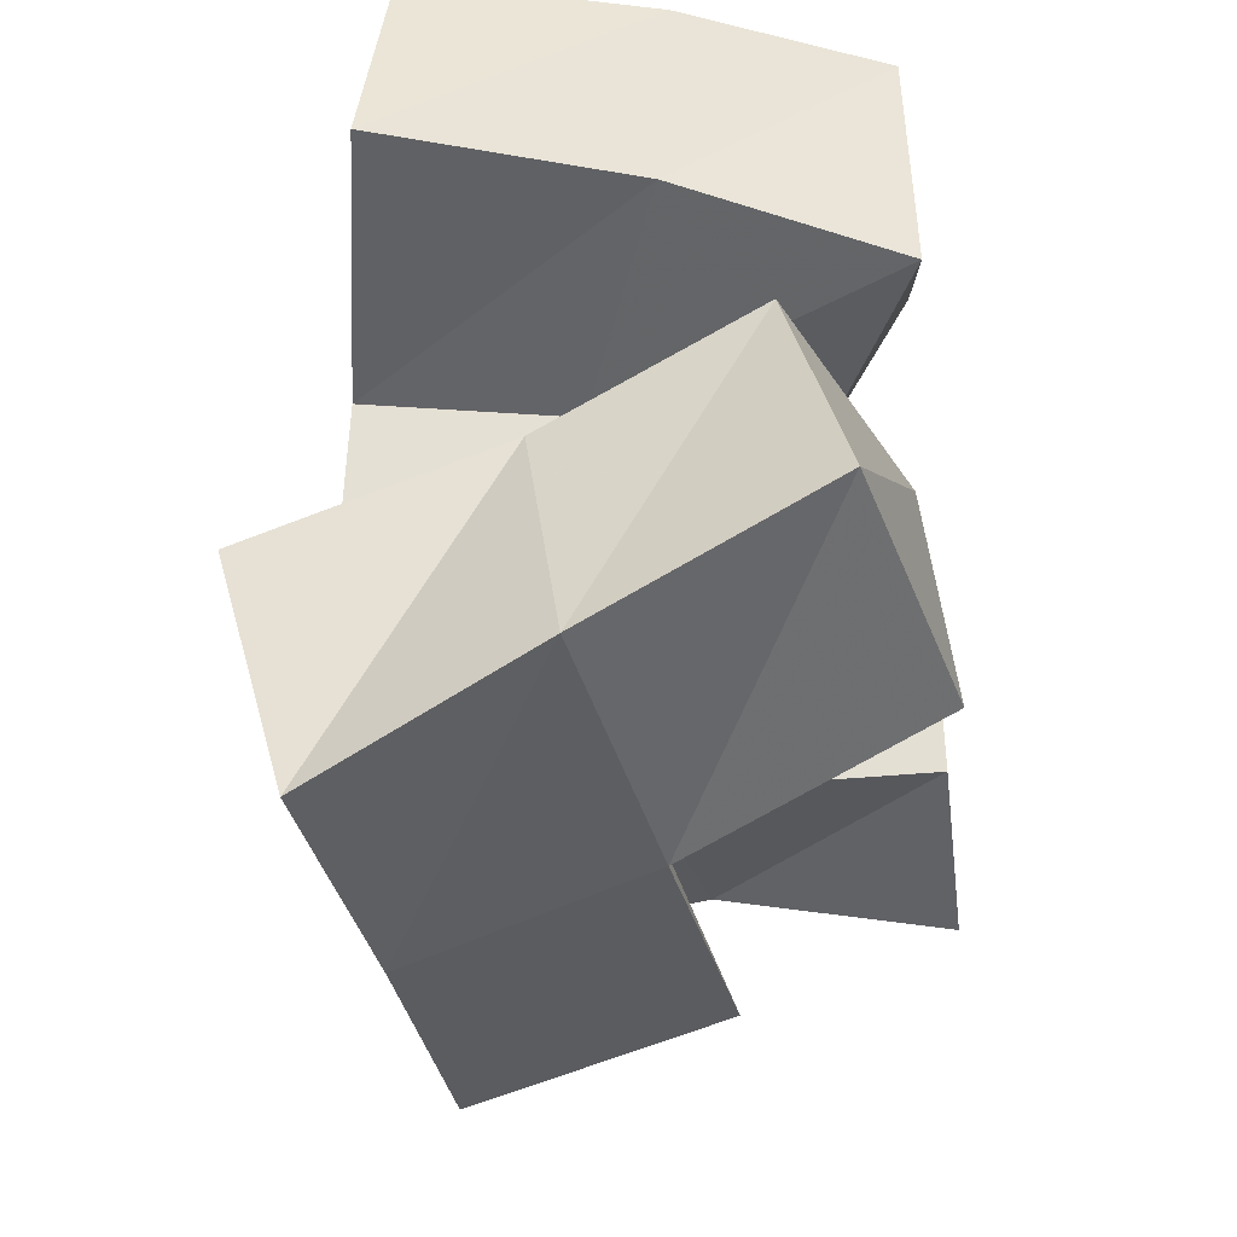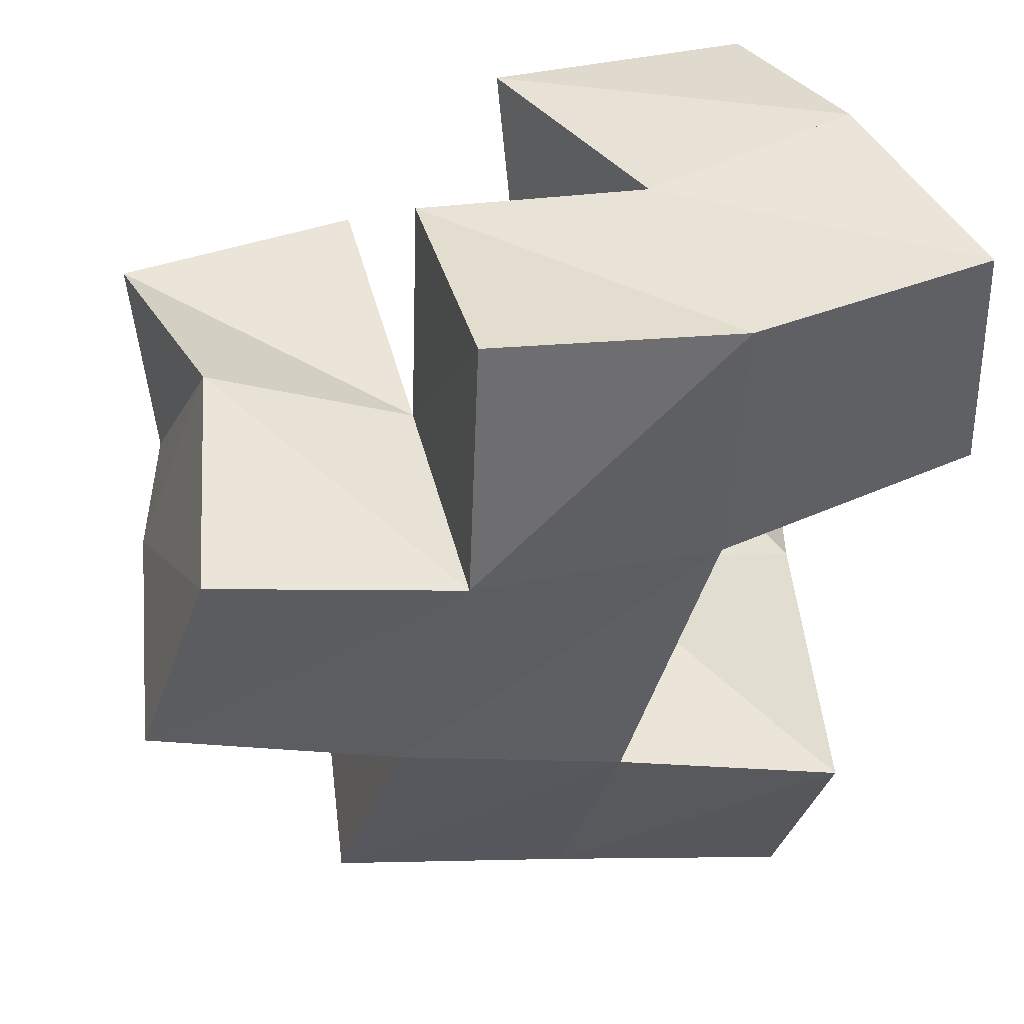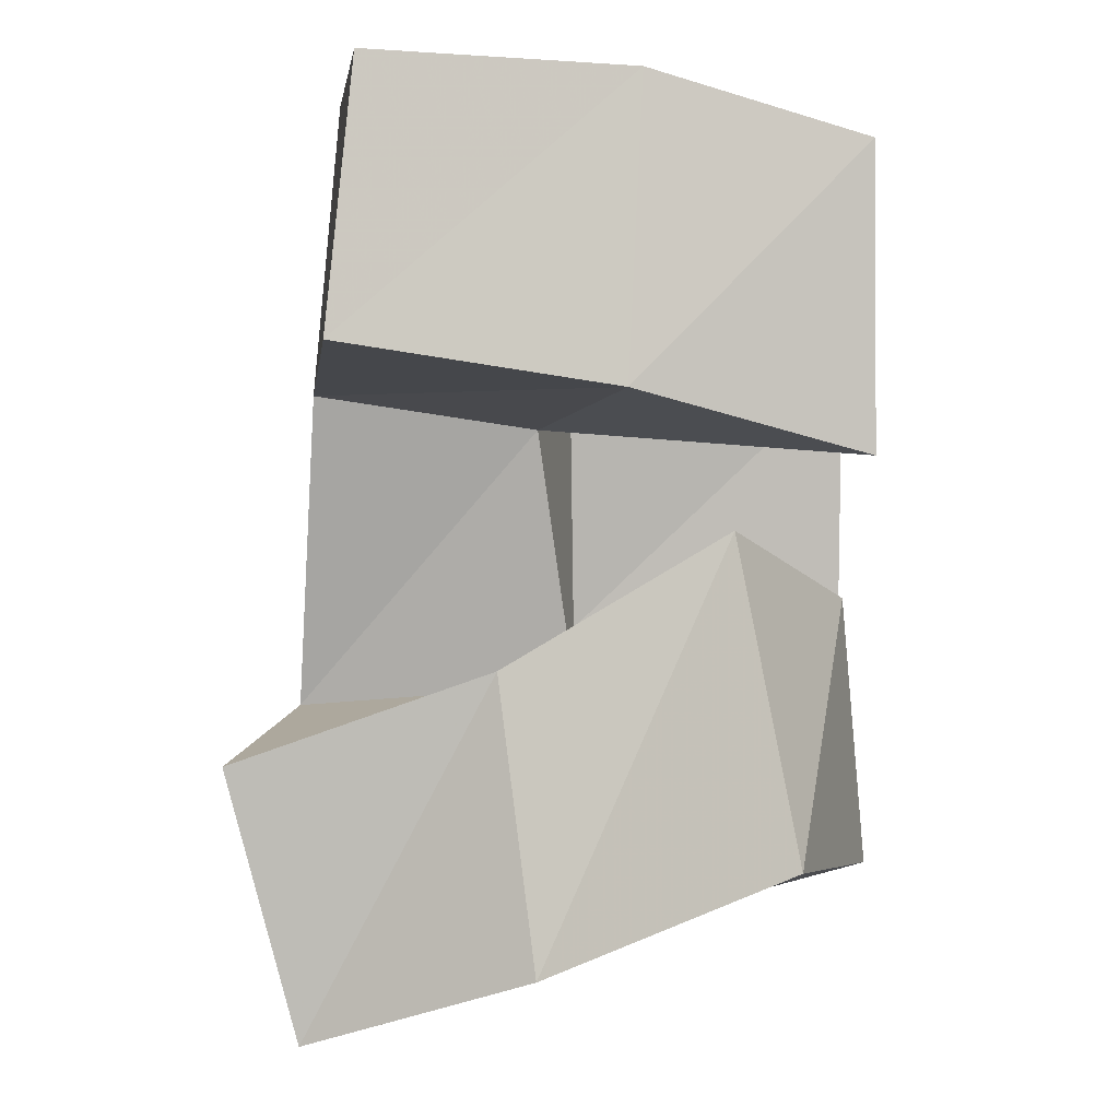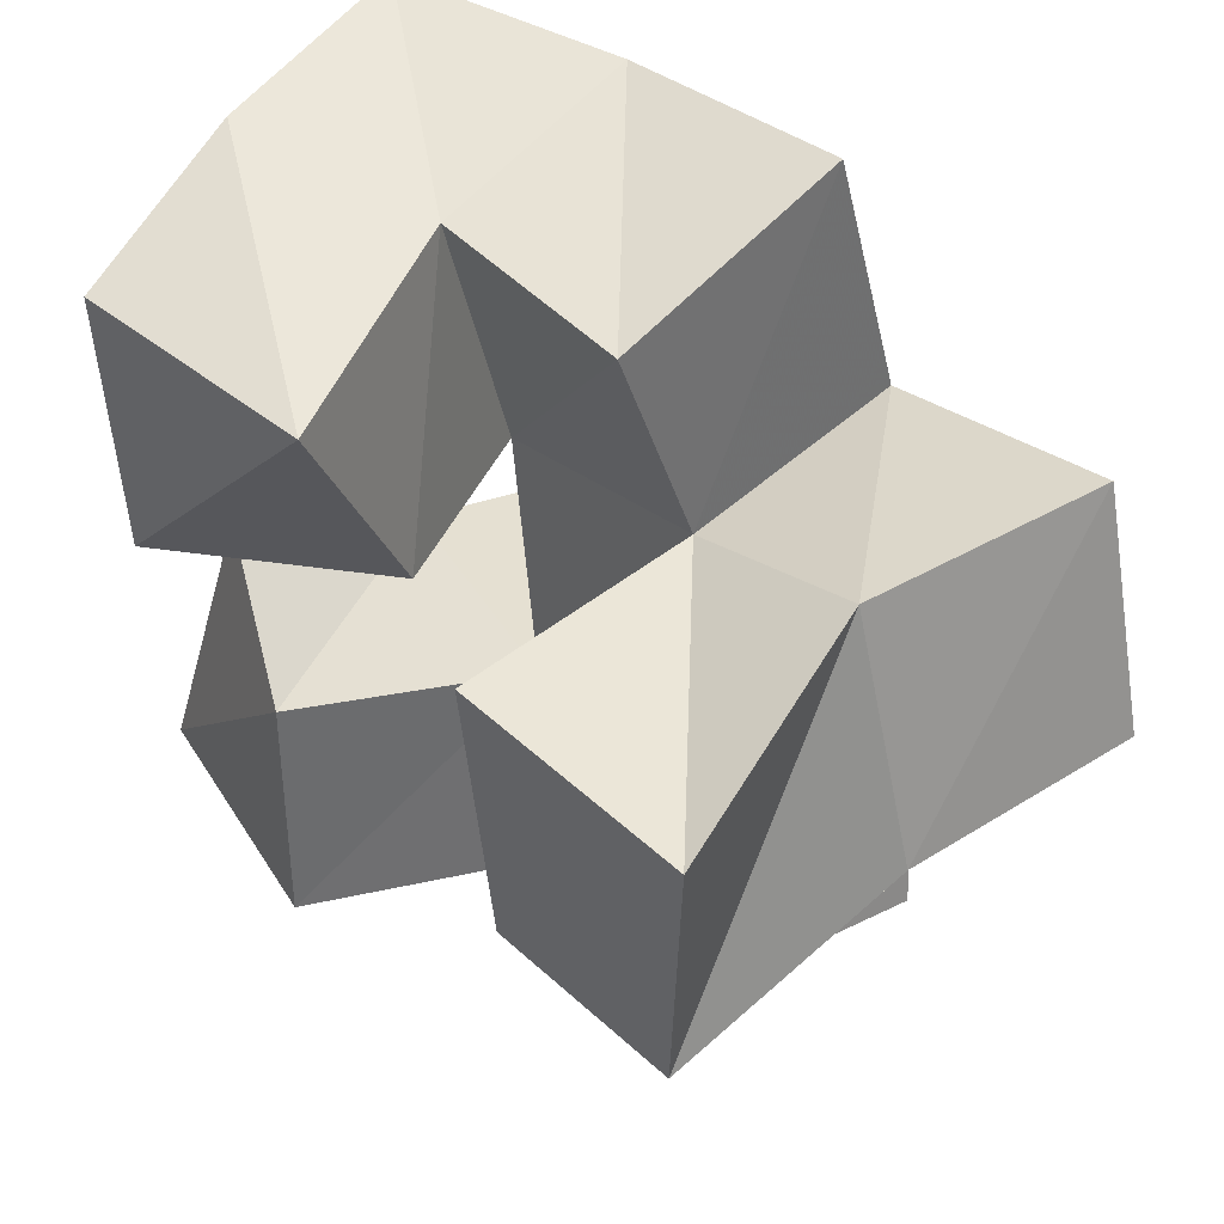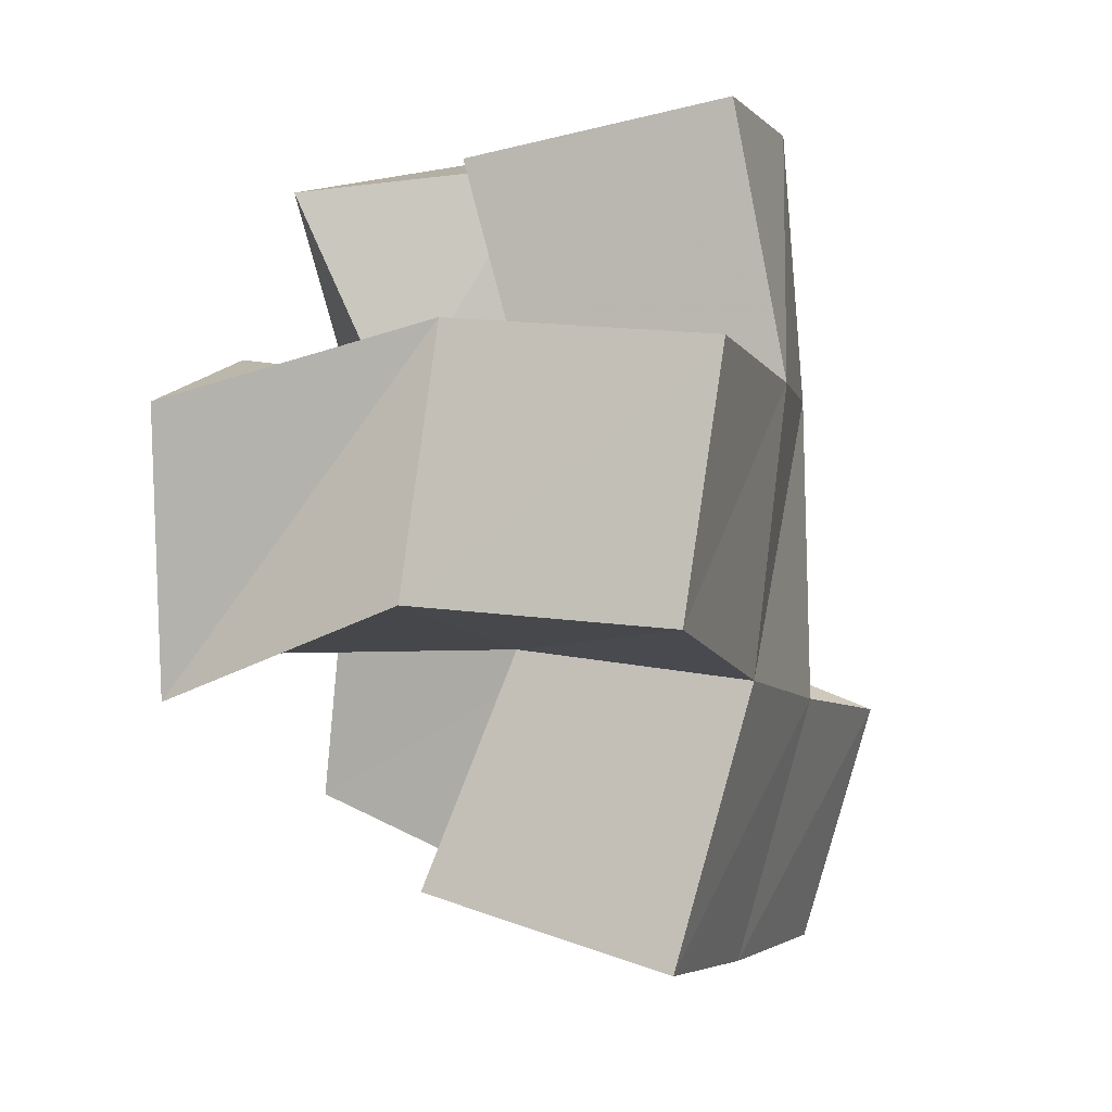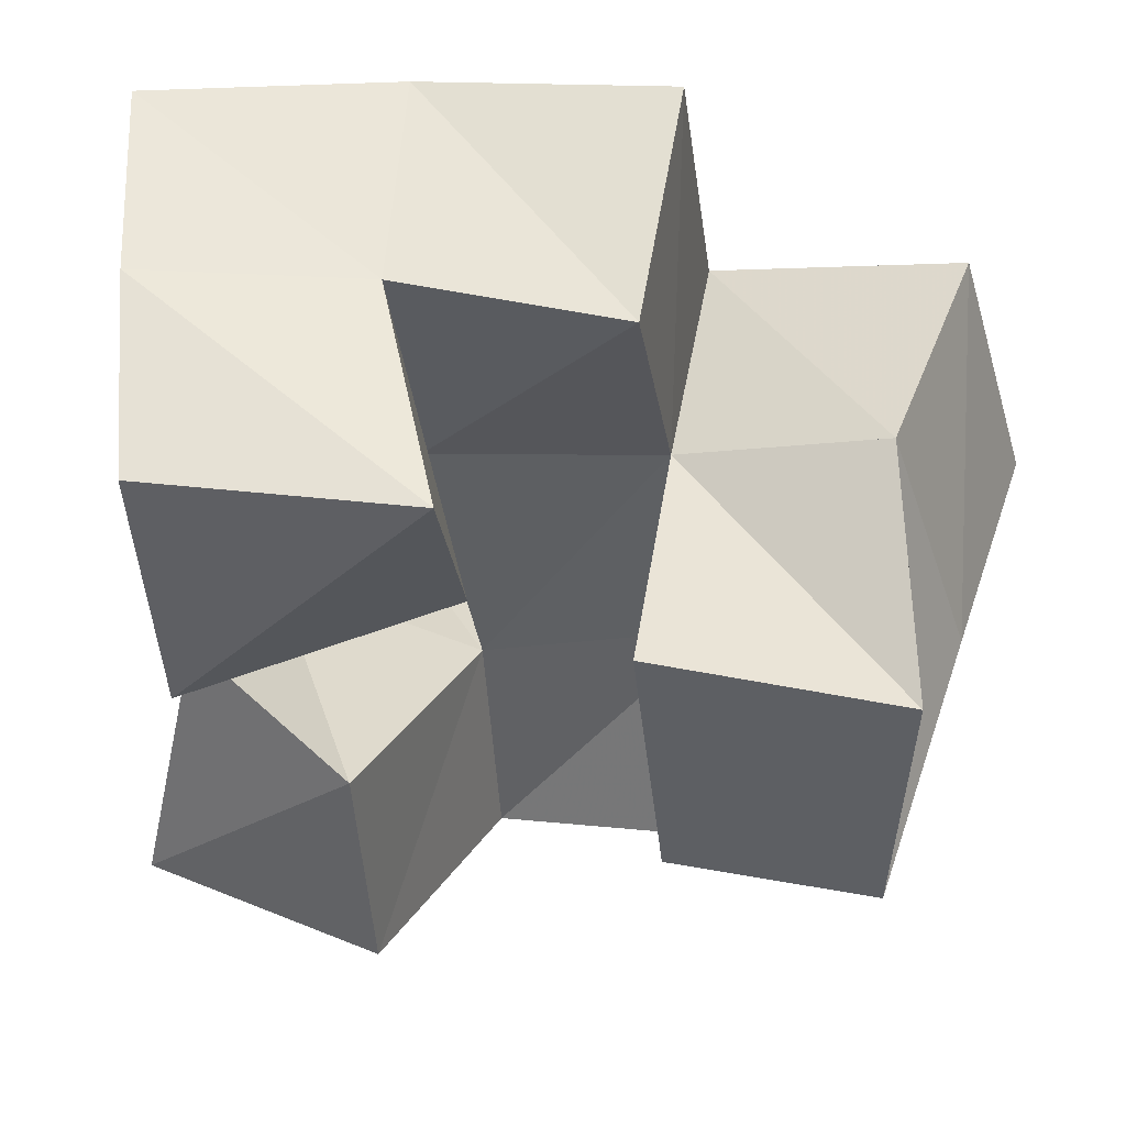
<metadata>
{"format":"obj","ext":"obj","renderer":"f3d","projection":"perspective","resolution":1024,"background":"white","views":[{"elev":-47.7,"azim":-84.1,"up":"+Z"},{"elev":48.7,"azim":164.8,"up":"+Z"},{"elev":-3.5,"azim":-87.9,"up":"+Z"},{"elev":45.5,"azim":44.2,"up":"+Z"},{"elev":8.3,"azim":102.4,"up":"+Z"},{"elev":46.8,"azim":9.0,"up":"+Z"}]}
</metadata>
<code>
v 0.5407 0.1 0.2899
v 0.5315 0.1394 0.3003
v 0.5438 0.1 0.2358
v 0.5307 0.142 0.2461
v 0.5929 0.1 0.2918
v 0.5751 0.147 0.2973
v 0.5935 0.1205 0.2477
v 0.5773 0.1591 0.2441
v 0.5396 0.1242 0.2228
v 0.5446 0.1646 0.1992
v 0.5285 0.1136 0.1658
v 0.539 0.1576 0.147
v 0.5737 0.1038 0.2129
v 0.5893 0.1528 0.1975
v 0.5775 0.1 0.1652
v 0.5933 0.1472 0.1514
v 0.6257 0.1 0.2607
v 0.6251 0.1547 0.2556
v 0.6319 0.1008 0.2053
v 0.6354 0.1554 0.2089
v 0.6743 0.1 0.2569
v 0.665 0.1489 0.2715
v 0.6723 0.1 0.2039
v 0.6816 0.1459 0.2242
v 0.5207 0.1868 0.3011
v 0.5202 0.1916 0.2528
v 0.5707 0.195 0.3029
v 0.5749 0.2002 0.2502
v 0.5489 0.2123 0.1828
v 0.5549 0.1995 0.1343
v 0.5948 0.205 0.1938
v 0.6035 0.1925 0.1425
v 0.626 0.2036 0.2581
v 0.6403 0.2003 0.2058
v 0.675 0.1999 0.2699
v 0.6897 0.1957 0.2233
v 0.6201 0.1418 0.2984
v 0.6209 0.1925 0.3096
v 0.6457 0.1396 0.1647
v 0.6526 0.1881 0.1539
f 1 2 4
f 3 1 4
f 2 6 8
f 4 2 8
f 6 5 7
f 8 6 7
f 5 1 3
f 7 5 3
f 8 7 3
f 4 8 3
f 2 1 5
f 6 2 5
f 9 10 12
f 11 9 12
f 10 14 16
f 12 10 16
f 14 13 15
f 16 14 15
f 13 9 11
f 15 13 11
f 16 15 11
f 12 16 11
f 10 9 13
f 14 10 13
f 17 18 20
f 19 17 20
f 18 22 24
f 20 18 24
f 22 21 23
f 24 22 23
f 21 17 19
f 23 21 19
f 24 23 19
f 20 24 19
f 18 17 21
f 22 18 21
f 2 25 26
f 4 2 26
f 25 27 28
f 26 25 28
f 27 6 8
f 28 27 8
f 6 2 4
f 8 6 4
f 28 8 4
f 26 28 4
f 25 2 6
f 27 25 6
f 10 29 30
f 12 10 30
f 29 31 32
f 30 29 32
f 31 14 16
f 32 31 16
f 14 10 12
f 16 14 12
f 32 16 12
f 30 32 12
f 29 10 14
f 31 29 14
f 18 33 34
f 20 18 34
f 33 35 36
f 34 33 36
f 35 22 24
f 36 35 24
f 22 18 20
f 24 22 20
f 36 24 20
f 34 36 20
f 33 18 22
f 35 33 22
f 6 27 28
f 8 6 28
f 27 38 33
f 28 27 33
f 38 37 18
f 33 38 18
f 37 6 8
f 18 37 8
f 33 18 8
f 28 33 8
f 27 6 37
f 38 27 37
f 8 28 31
f 14 8 31
f 28 33 34
f 31 28 34
f 33 18 20
f 34 33 20
f 18 8 14
f 20 18 14
f 34 20 14
f 31 34 14
f 28 8 18
f 33 28 18
f 14 31 32
f 16 14 32
f 31 34 40
f 32 31 40
f 34 20 39
f 40 34 39
f 20 14 16
f 39 20 16
f 40 39 16
f 32 40 16
f 31 14 20
f 34 31 20

</code>
